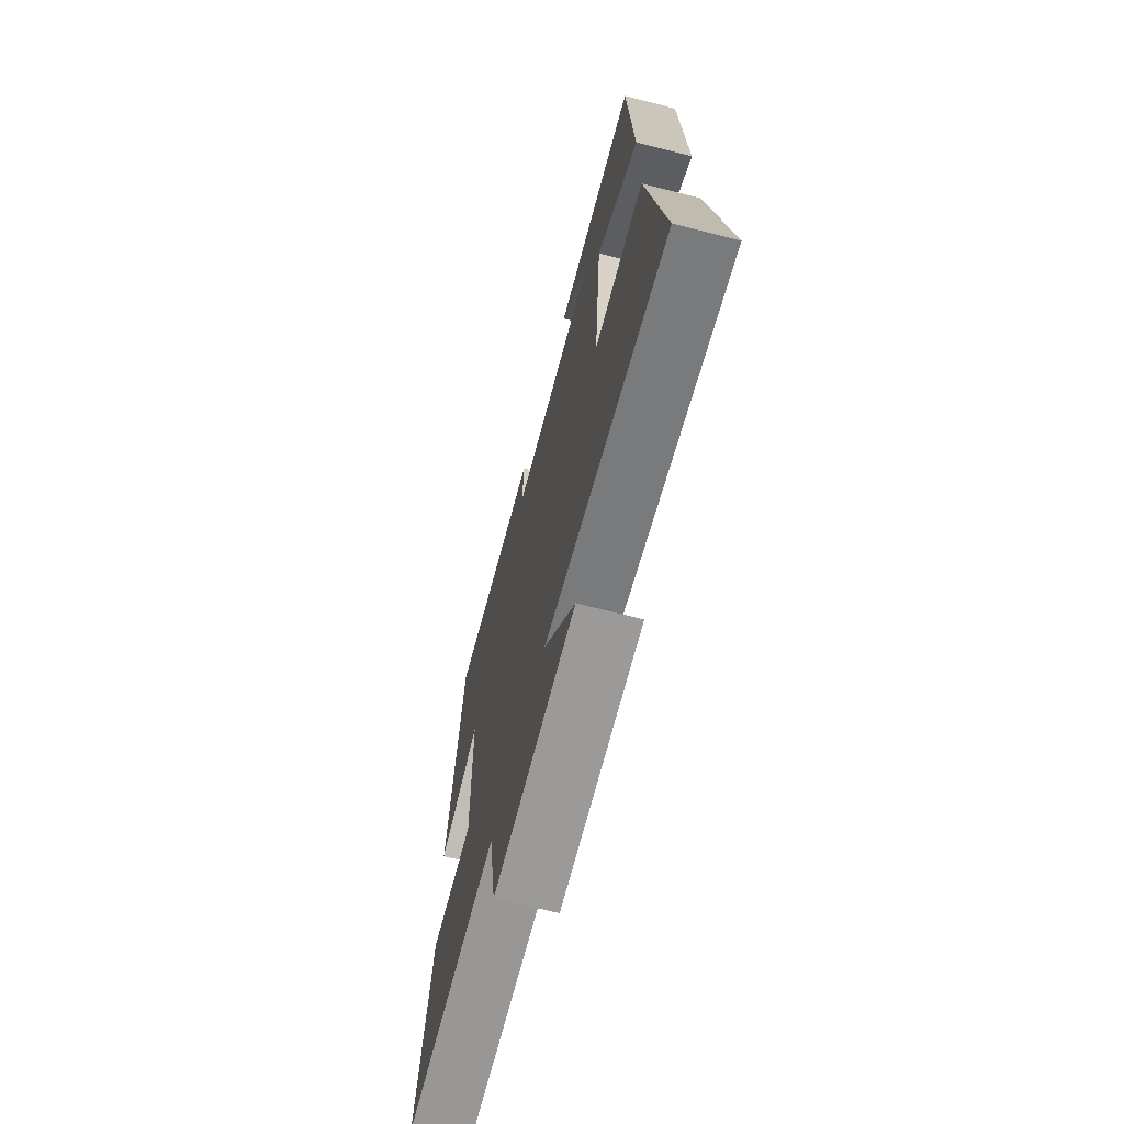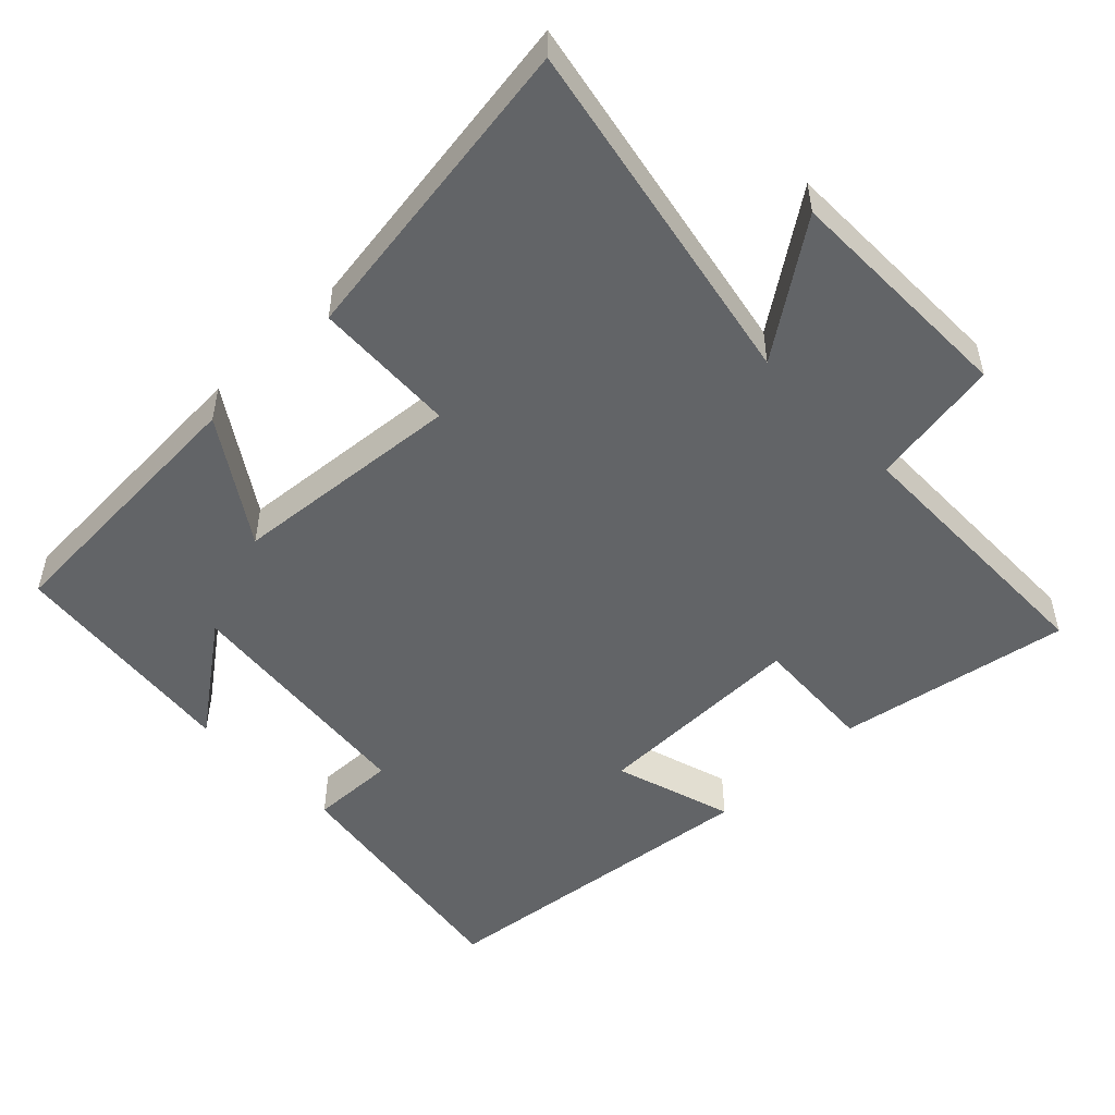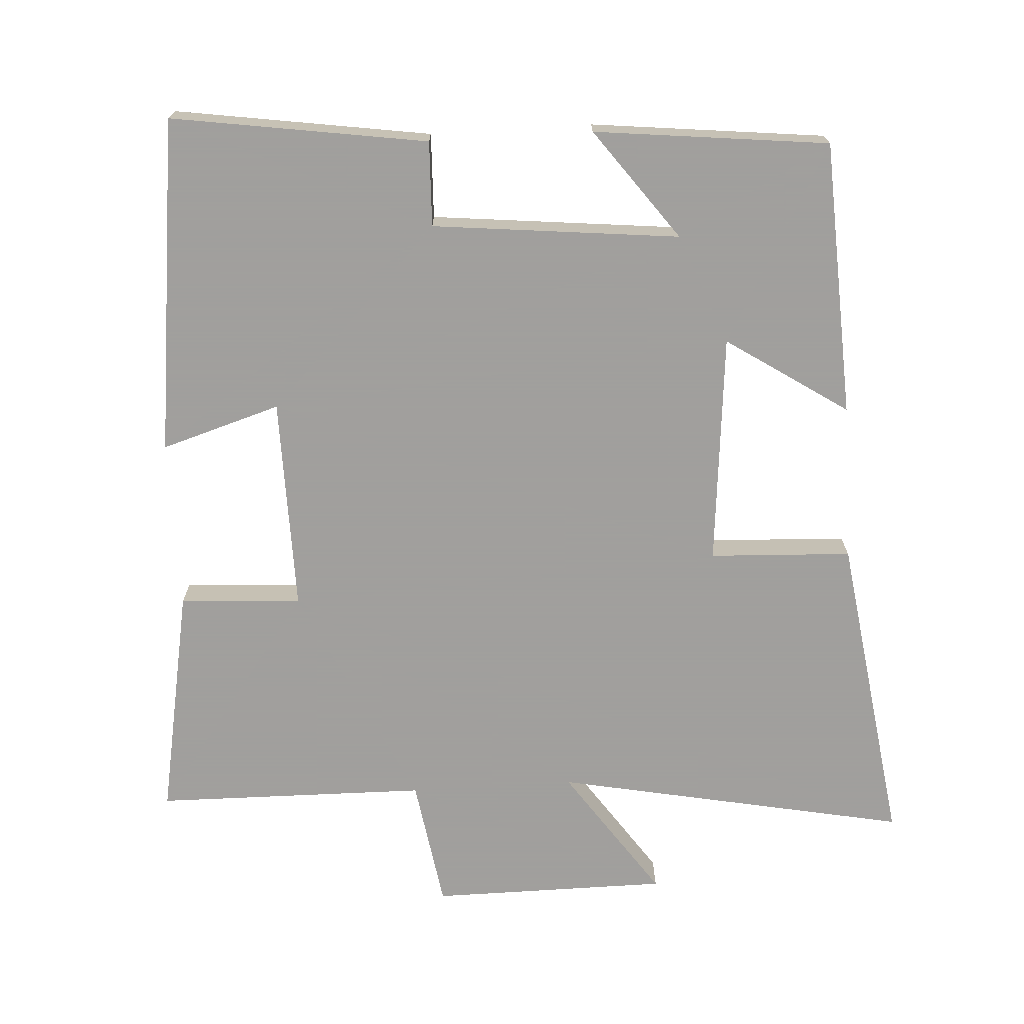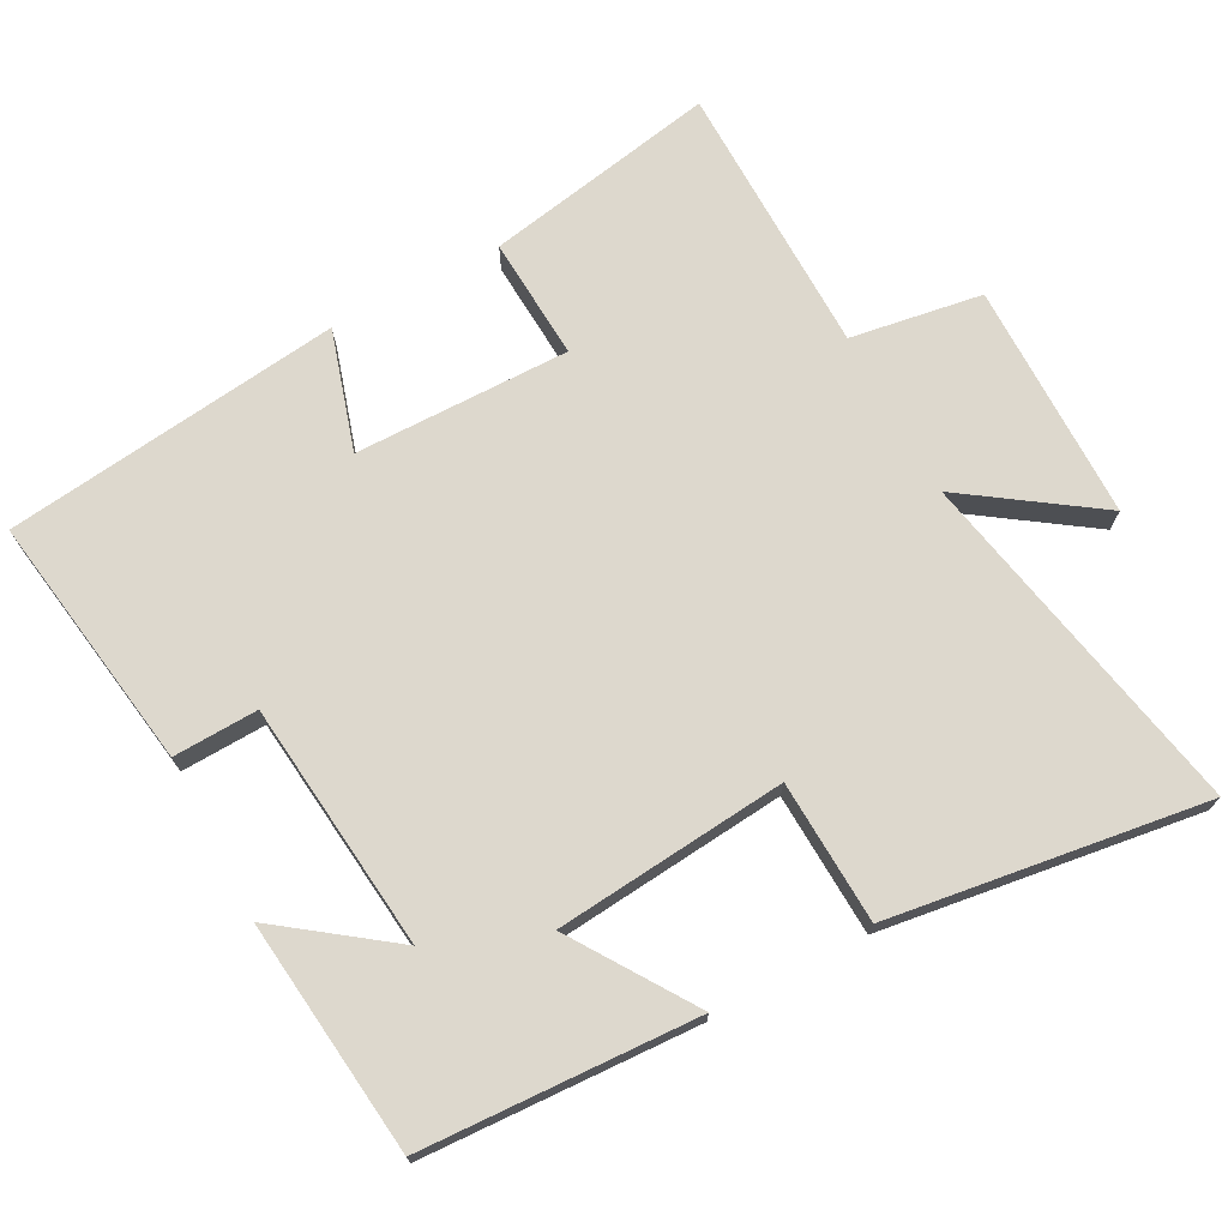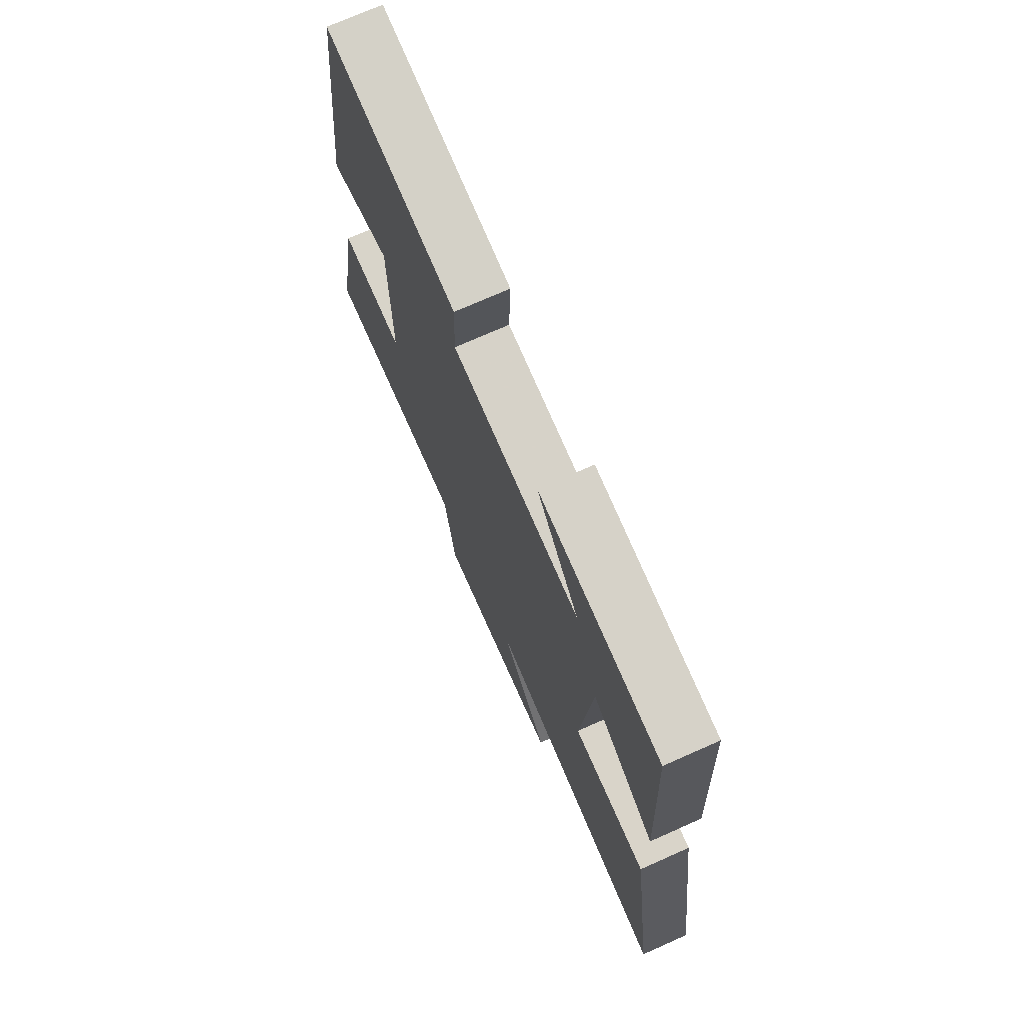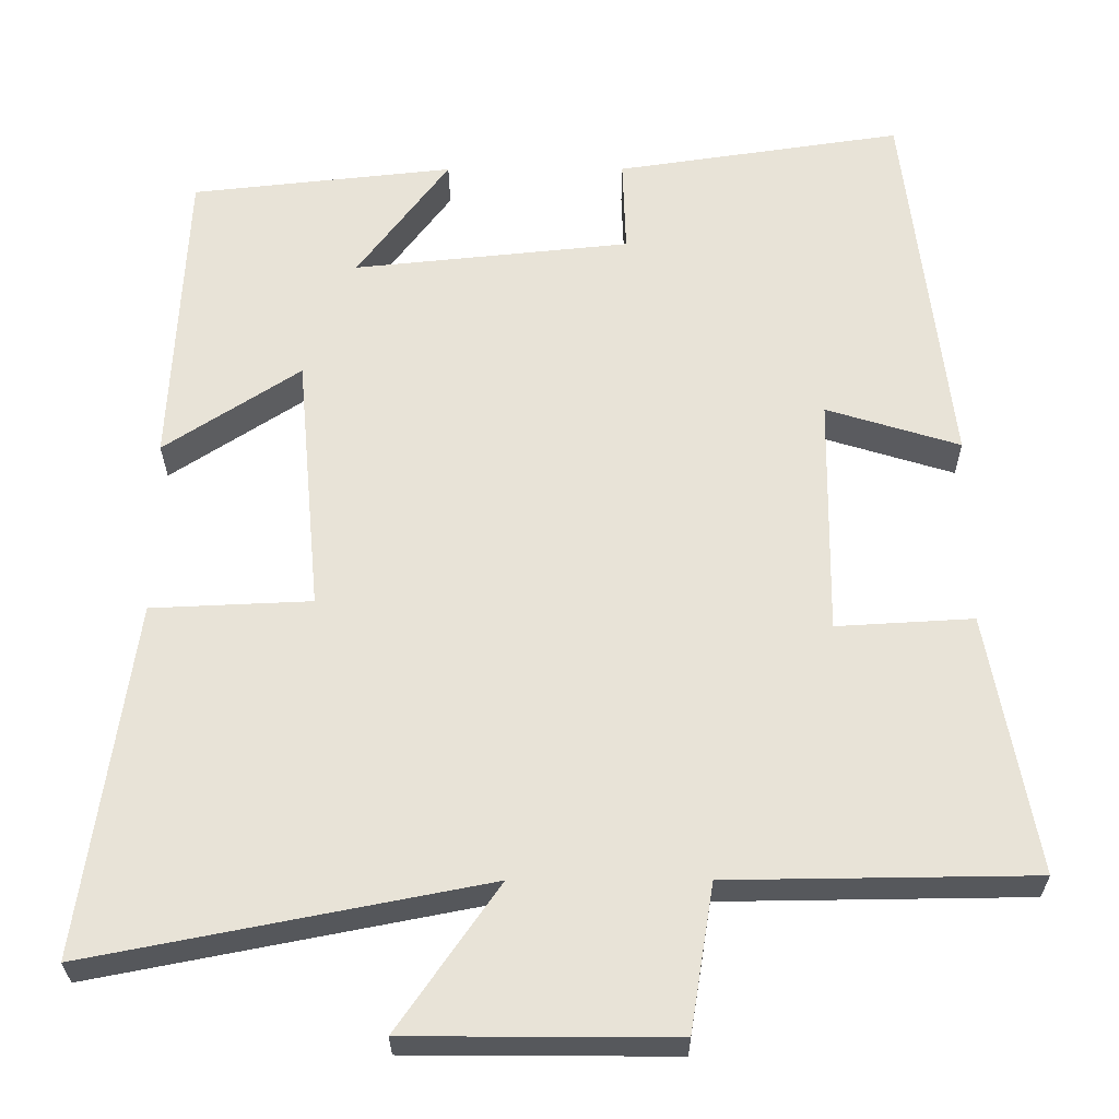
<metadata>
{"format":"obj","ext":"obj","renderer":"f3d","projection":"perspective","resolution":1024,"background":"white","views":[{"elev":-69.1,"azim":75.6,"up":"+Z"},{"elev":-51.1,"azim":134.3,"up":"+Y"},{"elev":-71.5,"azim":3.4,"up":"+Y"},{"elev":72.1,"azim":61.8,"up":"+Y"},{"elev":72.8,"azim":66.0,"up":"+Z"},{"elev":-27.9,"azim":-179.8,"up":"+Z"}]}
</metadata>
<code>
v -0.56 0.07 -0.495
v -0.5 0.07 -0.166
v -0.327 0.07 -0.176
v -0.331 0.07 0.128
v -0.5 0.07 0.076
v -0.443 0.07 0.554
v -0.081 0.07 0.5
v -0.085 0.07 0.38
v 0.265 0.07 0.344
v 0.149 0.07 0.5
v 0.481 0.07 0.464
v 0.5 0.07 0.074
v 0.328 0.07 0.187
v 0.298 0.07 -0.141
v 0.5 0.07 -0.15
v 0.564 0.07 -0.598
v 0.064 0.07 -0.5
v 0.192 0.07 -0.684
v -0.144 0.07 -0.686
v -0.174 0.07 -0.5
v -0.56 0 -0.495
v -0.5 0 -0.166
v -0.327 0 -0.176
v -0.331 0 0.128
v -0.5 0 0.076
v -0.443 0 0.554
v -0.081 0 0.5
v -0.085 0 0.38
v 0.265 0 0.344
v 0.149 0 0.5
v 0.481 0 0.464
v 0.5 0 0.074
v 0.328 0 0.187
v 0.298 0 -0.141
v 0.5 0 -0.15
v 0.564 0 -0.598
v 0.064 0 -0.5
v 0.192 0 -0.684
v -0.144 0 -0.686
v -0.174 0 -0.5
f 17 18 19 20
f 1 2 3
f 20 1 3
f 17 20 3
f 16 17 3
f 15 16 3
f 14 15 3
f 13 14 3 4
f 11 12 13
f 9 10 11
f 9 11 13
f 8 9 13 4
f 6 7 8
f 5 6 8
f 4 5 8
f 40 39 38 37
f 23 22 21
f 23 21 40
f 23 40 37
f 23 37 36
f 23 36 35
f 23 35 34
f 24 23 34 33
f 33 32 31
f 31 30 29
f 33 31 29
f 24 33 29 28
f 28 27 26
f 28 26 25
f 28 25 24
f 1 21 22 2
f 2 22 23 3
f 3 23 24 4
f 4 24 25 5
f 5 25 26 6
f 6 26 27 7
f 7 27 28 8
f 8 28 29 9
f 9 29 30 10
f 10 30 31 11
f 11 31 32 12
f 12 32 33 13
f 13 33 34 14
f 14 34 35 15
f 15 35 36 16
f 16 36 37 17
f 17 37 38 18
f 18 38 39 19
f 19 39 40 20
f 20 40 21 1

</code>
